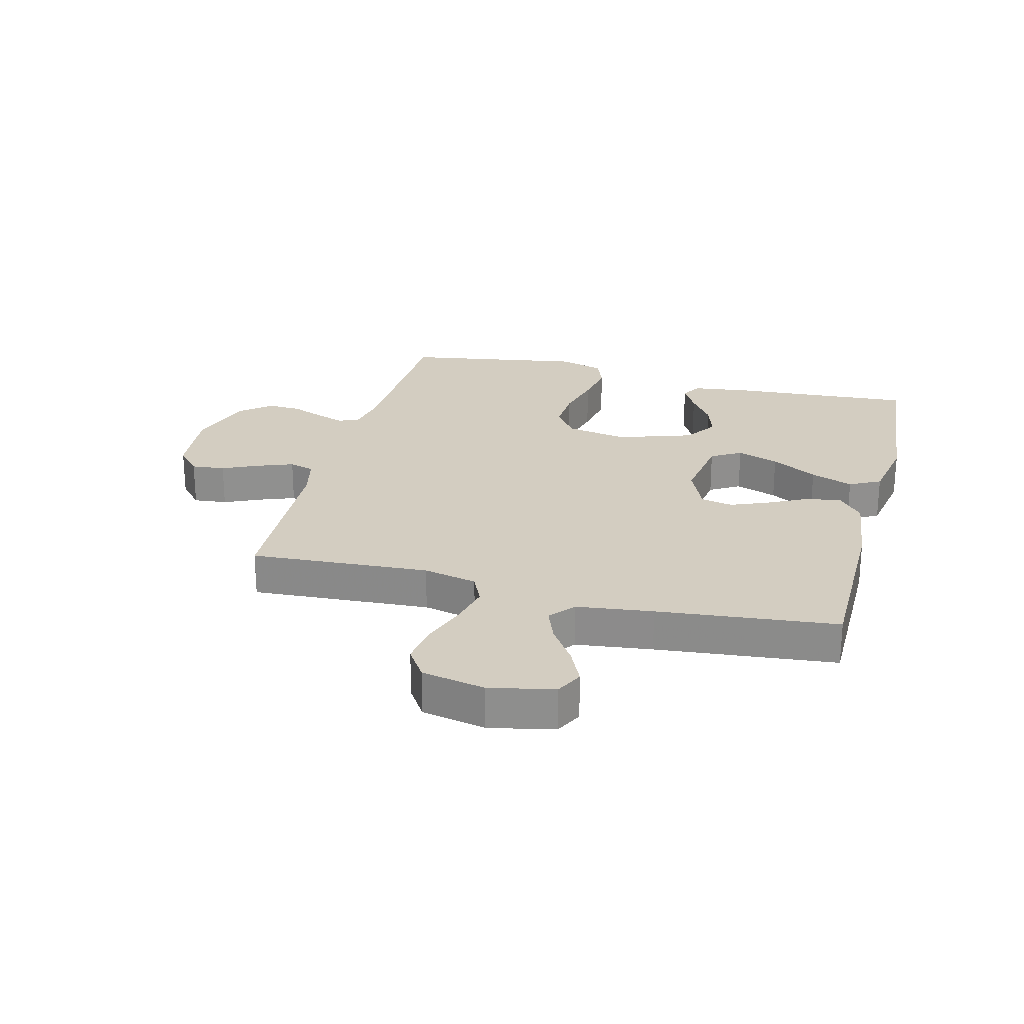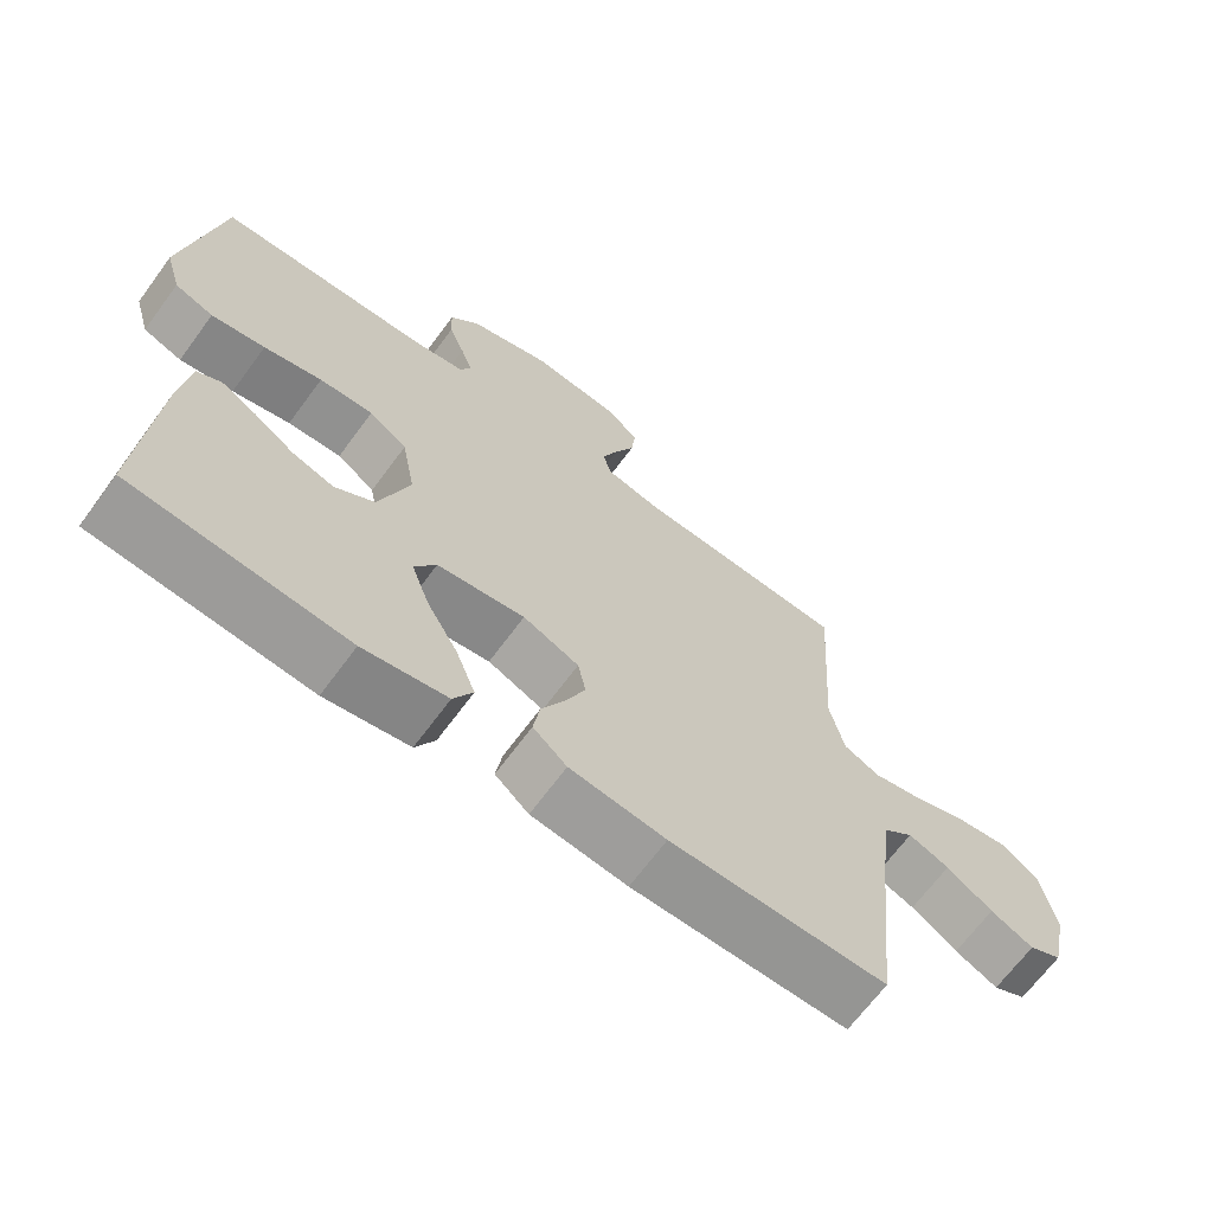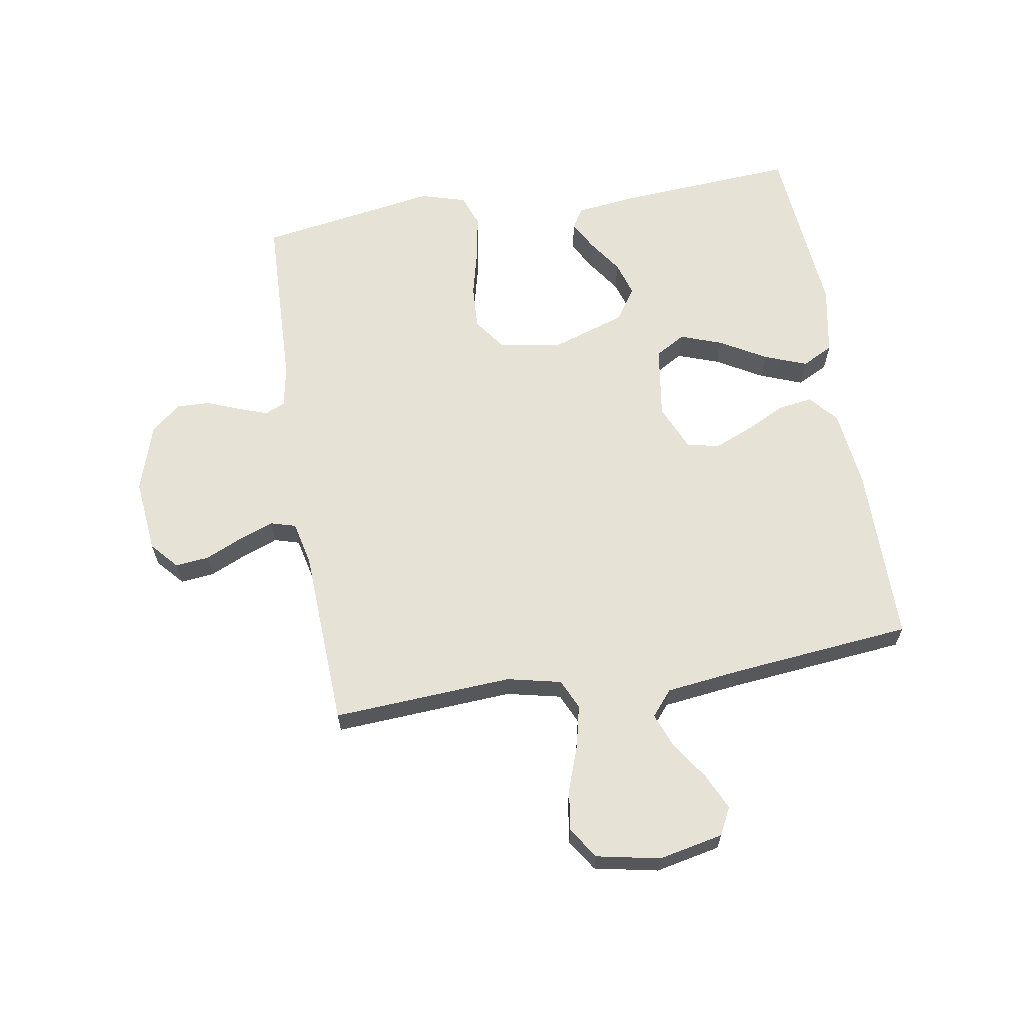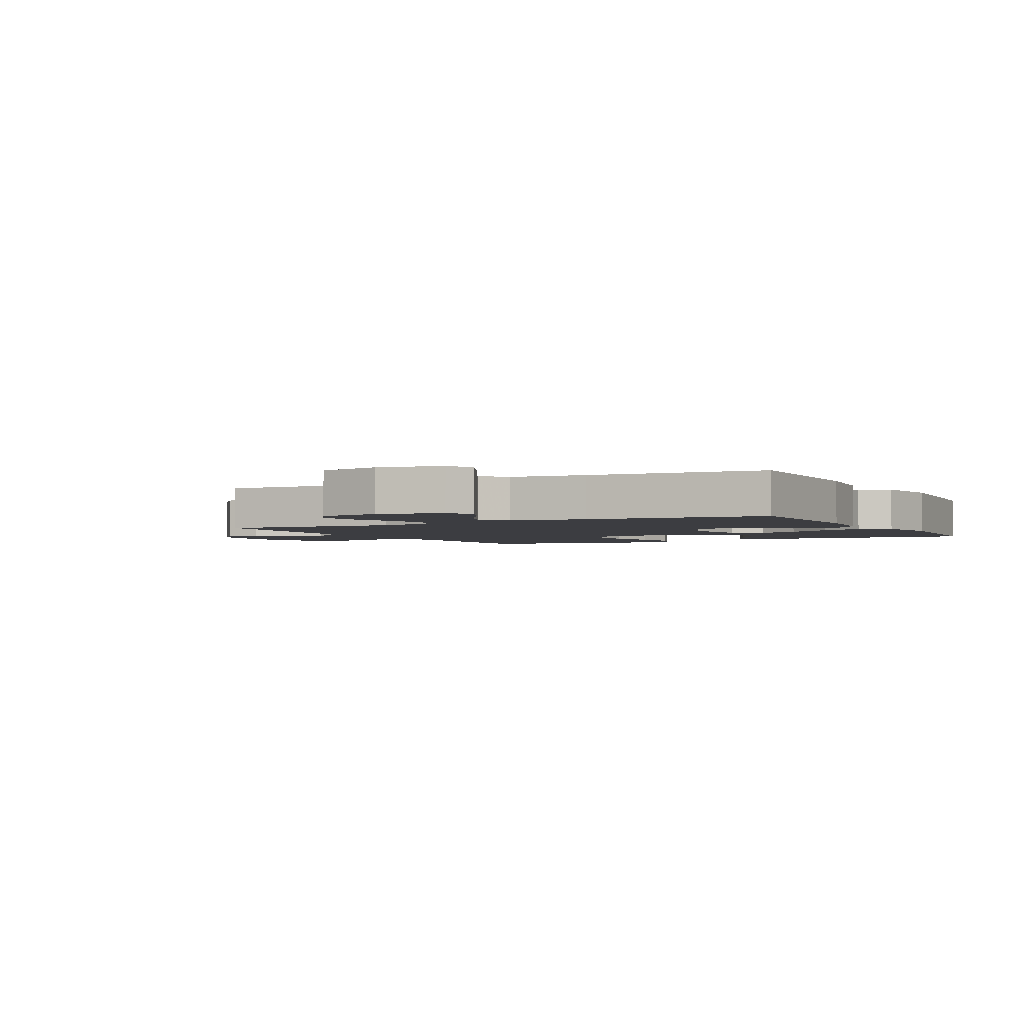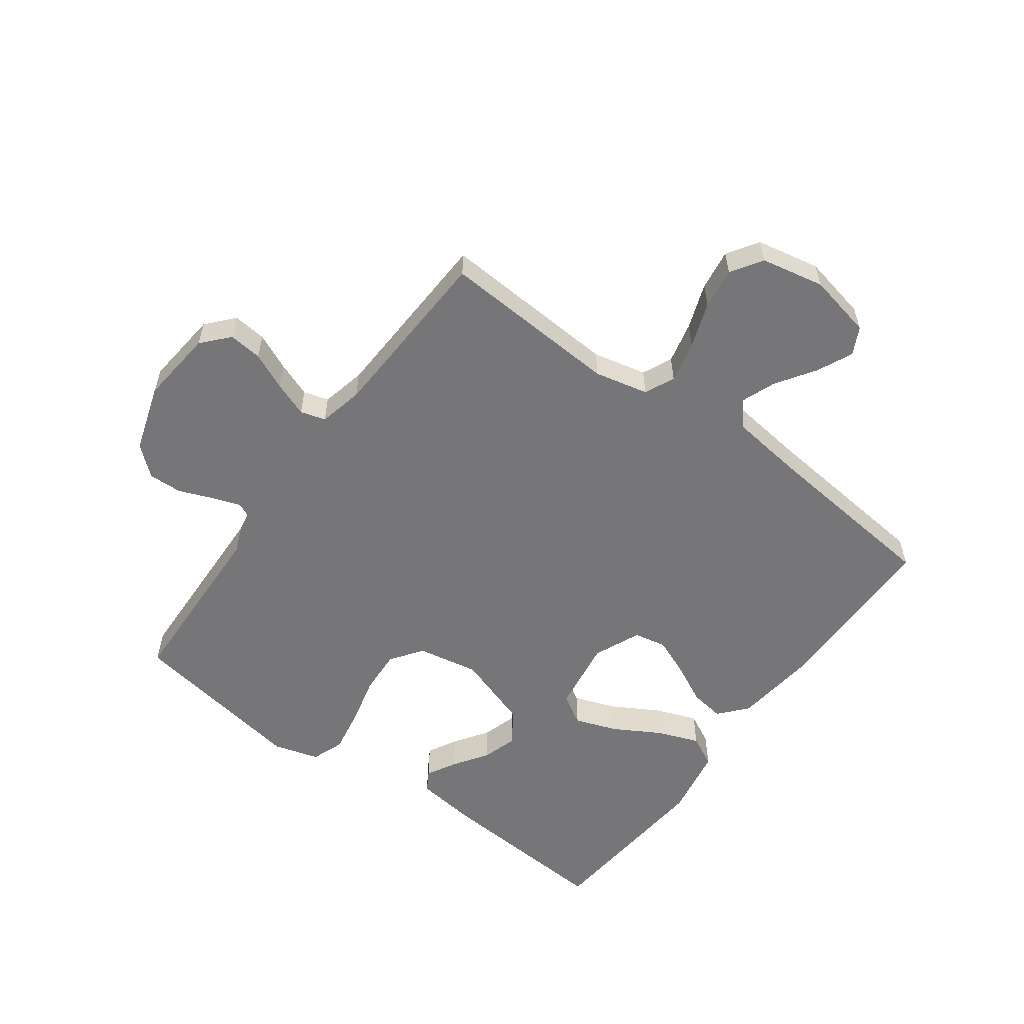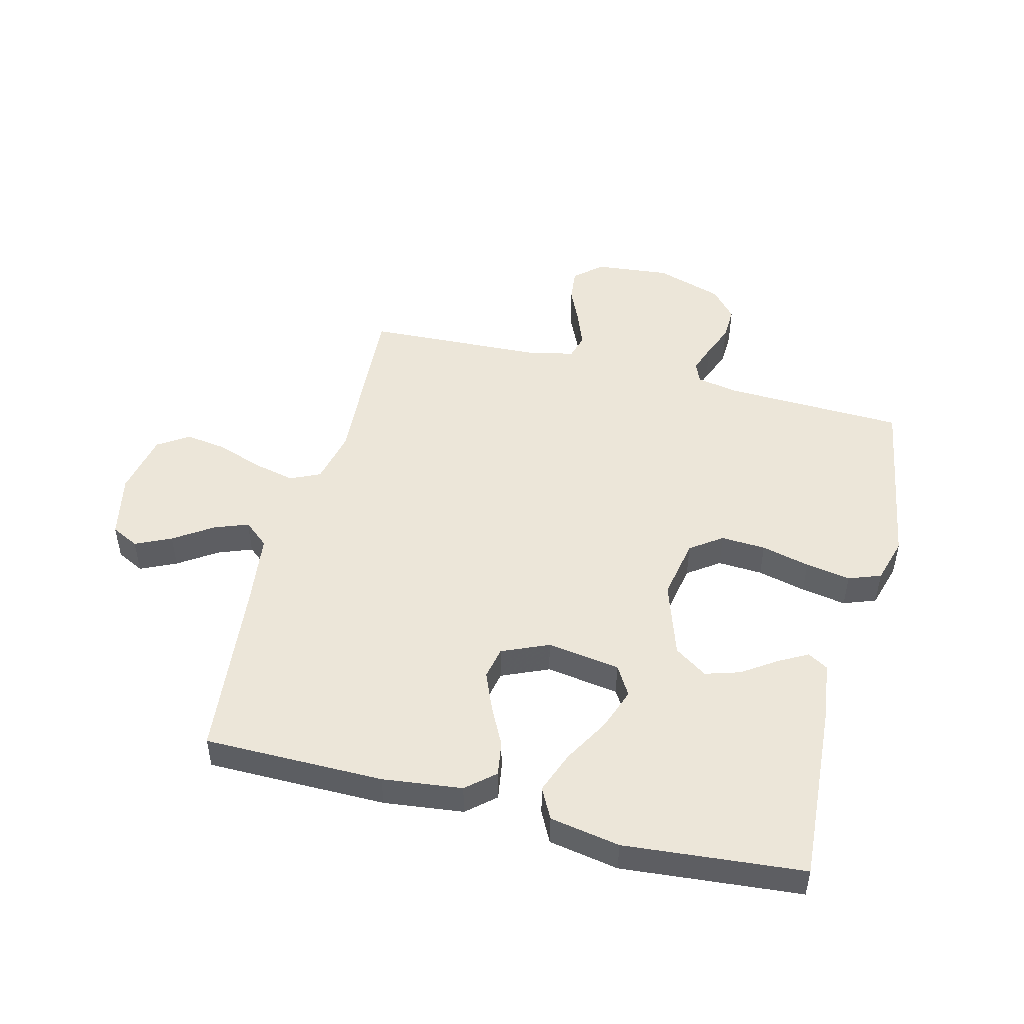
<metadata>
{"format":"obj","ext":"obj","renderer":"f3d","projection":"perspective","resolution":1024,"background":"white","views":[{"elev":24.8,"azim":104.5,"up":"+Y"},{"elev":-67.4,"azim":-36.4,"up":"+Z"},{"elev":63.5,"azim":80.7,"up":"+Y"},{"elev":-2.7,"azim":118.0,"up":"+Y"},{"elev":-56.9,"azim":53.9,"up":"+Y"},{"elev":48.9,"azim":-165.7,"up":"+Y"}]}
</metadata>
<code>
v 0.5 0.07 0.5
v 0.481 0.07 0.2
v 0.501 0.07 0.11
v 0.551 0.07 0.087
v 0.621 0.07 0.103
v 0.697 0.07 0.13
v 0.766 0.07 0.14
v 0.818 0.07 0.106
v 0.839 0.07 0
v 0.816 0.07 -0.108
v 0.77 0.07 -0.131
v 0.71 0.07 -0.103
v 0.646 0.07 -0.06
v 0.589 0.07 -0.038
v 0.547 0.07 -0.073
v 0.531 0.07 -0.2
v 0.5 0.07 -0.5
v 0.2 0.07 -0.501
v 0.067 0.07 -0.485
v 0.02 0.07 -0.444
v 0.029 0.07 -0.386
v 0.062 0.07 -0.321
v 0.089 0.07 -0.256
v 0.078 0.07 -0.202
v 0 0.07 -0.168
v -0.122 0.07 -0.186
v -0.152 0.07 -0.236
v -0.127 0.07 -0.306
v -0.083 0.07 -0.383
v -0.056 0.07 -0.454
v -0.083 0.07 -0.506
v -0.2 0.07 -0.527
v -0.5 0.07 -0.5
v -0.479 0.07 -0.2
v -0.466 0.07 -0.099
v -0.432 0.07 -0.079
v -0.383 0.07 -0.106
v -0.326 0.07 -0.145
v -0.268 0.07 -0.163
v -0.213 0.07 -0.126
v -0.171 0.07 0
v -0.19 0.07 0.103
v -0.243 0.07 0.141
v -0.318 0.07 0.137
v -0.399 0.07 0.117
v -0.474 0.07 0.104
v -0.528 0.07 0.124
v -0.55 0.07 0.2
v -0.5 0.07 0.5
v -0.2 0.07 0.51
v -0.129 0.07 0.523
v -0.114 0.07 0.557
v -0.131 0.07 0.605
v -0.153 0.07 0.661
v -0.155 0.07 0.717
v -0.113 0.07 0.766
v 0 0.07 0.802
v 0.125 0.07 0.789
v 0.17 0.07 0.749
v 0.164 0.07 0.693
v 0.136 0.07 0.631
v 0.114 0.07 0.573
v 0.126 0.07 0.531
v 0.2 0.07 0.514
v 0.5 0 0.5
v 0.481 0 0.2
v 0.501 0 0.11
v 0.551 0 0.087
v 0.621 0 0.103
v 0.697 0 0.13
v 0.766 0 0.14
v 0.818 0 0.106
v 0.839 0 0
v 0.816 0 -0.108
v 0.77 0 -0.131
v 0.71 0 -0.103
v 0.646 0 -0.06
v 0.589 0 -0.038
v 0.547 0 -0.073
v 0.531 0 -0.2
v 0.5 0 -0.5
v 0.2 0 -0.501
v 0.067 0 -0.485
v 0.02 0 -0.444
v 0.029 0 -0.386
v 0.062 0 -0.321
v 0.089 0 -0.256
v 0.078 0 -0.202
v 0 0 -0.168
v -0.122 0 -0.186
v -0.152 0 -0.236
v -0.127 0 -0.306
v -0.083 0 -0.383
v -0.056 0 -0.454
v -0.083 0 -0.506
v -0.2 0 -0.527
v -0.5 0 -0.5
v -0.479 0 -0.2
v -0.466 0 -0.099
v -0.432 0 -0.079
v -0.383 0 -0.106
v -0.326 0 -0.145
v -0.268 0 -0.163
v -0.213 0 -0.126
v -0.171 0 0
v -0.19 0 0.103
v -0.243 0 0.141
v -0.318 0 0.137
v -0.399 0 0.117
v -0.474 0 0.104
v -0.528 0 0.124
v -0.55 0 0.2
v -0.5 0 0.5
v -0.2 0 0.51
v -0.129 0 0.523
v -0.114 0 0.557
v -0.131 0 0.605
v -0.153 0 0.661
v -0.155 0 0.717
v -0.113 0 0.766
v 0 0 0.802
v 0.125 0 0.789
v 0.17 0 0.749
v 0.164 0 0.693
v 0.136 0 0.631
v 0.114 0 0.573
v 0.126 0 0.531
v 0.2 0 0.514
f 58 59 60 61
f 58 61 62
f 57 58 62
f 56 57 62 63
f 53 54 55 56
f 52 53 56 63
f 47 48 49 50
f 47 50 51
f 44 45 46 47
f 44 47 51
f 43 44 51
f 42 43 51 52
f 35 36 37 38
f 33 34 35 38
f 33 38 39
f 32 33 39 40
f 28 29 30 31
f 27 28 31 32
f 19 20 21 22
f 19 22 23
f 16 17 18 19
f 15 16 19 23
f 14 15 23 24
f 10 11 12 13
f 10 13 14
f 9 10 14
f 8 9 14
f 5 6 7 8
f 4 5 8 14
f 3 4 14 24
f 64 1 2
f 41 42 52 63
f 27 32 40 41
f 26 27 41 63
f 25 26 63 64
f 24 25 64
f 2 3 24 64
f 125 124 123 122
f 126 125 122
f 126 122 121
f 127 126 121 120
f 120 119 118 117
f 127 120 117 116
f 114 113 112 111
f 115 114 111
f 111 110 109 108
f 115 111 108
f 115 108 107
f 116 115 107 106
f 102 101 100 99
f 102 99 98 97
f 103 102 97
f 104 103 97 96
f 95 94 93 92
f 96 95 92 91
f 86 85 84 83
f 87 86 83
f 83 82 81 80
f 87 83 80 79
f 88 87 79 78
f 77 76 75 74
f 78 77 74
f 78 74 73
f 78 73 72
f 72 71 70 69
f 78 72 69 68
f 88 78 68 67
f 66 65 128
f 127 116 106 105
f 105 104 96 91
f 127 105 91 90
f 128 127 90 89
f 128 89 88
f 128 88 67 66
f 1 65 66 2
f 2 66 67 3
f 3 67 68 4
f 4 68 69 5
f 5 69 70 6
f 6 70 71 7
f 7 71 72 8
f 8 72 73 9
f 9 73 74 10
f 10 74 75 11
f 11 75 76 12
f 12 76 77 13
f 13 77 78 14
f 14 78 79 15
f 15 79 80 16
f 16 80 81 17
f 17 81 82 18
f 18 82 83 19
f 19 83 84 20
f 20 84 85 21
f 21 85 86 22
f 22 86 87 23
f 23 87 88 24
f 24 88 89 25
f 25 89 90 26
f 26 90 91 27
f 27 91 92 28
f 28 92 93 29
f 29 93 94 30
f 30 94 95 31
f 31 95 96 32
f 32 96 97 33
f 33 97 98 34
f 34 98 99 35
f 35 99 100 36
f 36 100 101 37
f 37 101 102 38
f 38 102 103 39
f 39 103 104 40
f 40 104 105 41
f 41 105 106 42
f 42 106 107 43
f 43 107 108 44
f 44 108 109 45
f 45 109 110 46
f 46 110 111 47
f 47 111 112 48
f 48 112 113 49
f 49 113 114 50
f 50 114 115 51
f 51 115 116 52
f 52 116 117 53
f 53 117 118 54
f 54 118 119 55
f 55 119 120 56
f 56 120 121 57
f 57 121 122 58
f 58 122 123 59
f 59 123 124 60
f 60 124 125 61
f 61 125 126 62
f 62 126 127 63
f 63 127 128 64
f 64 128 65 1

</code>
